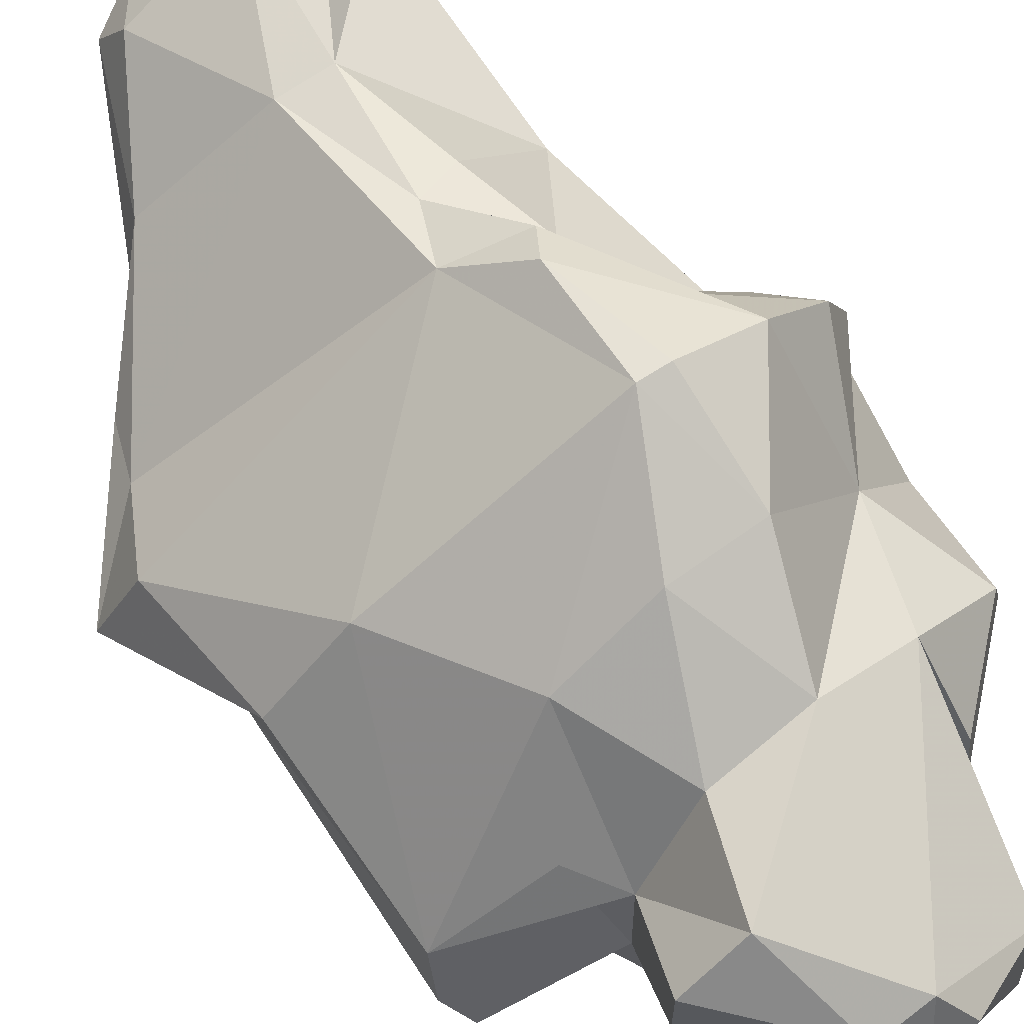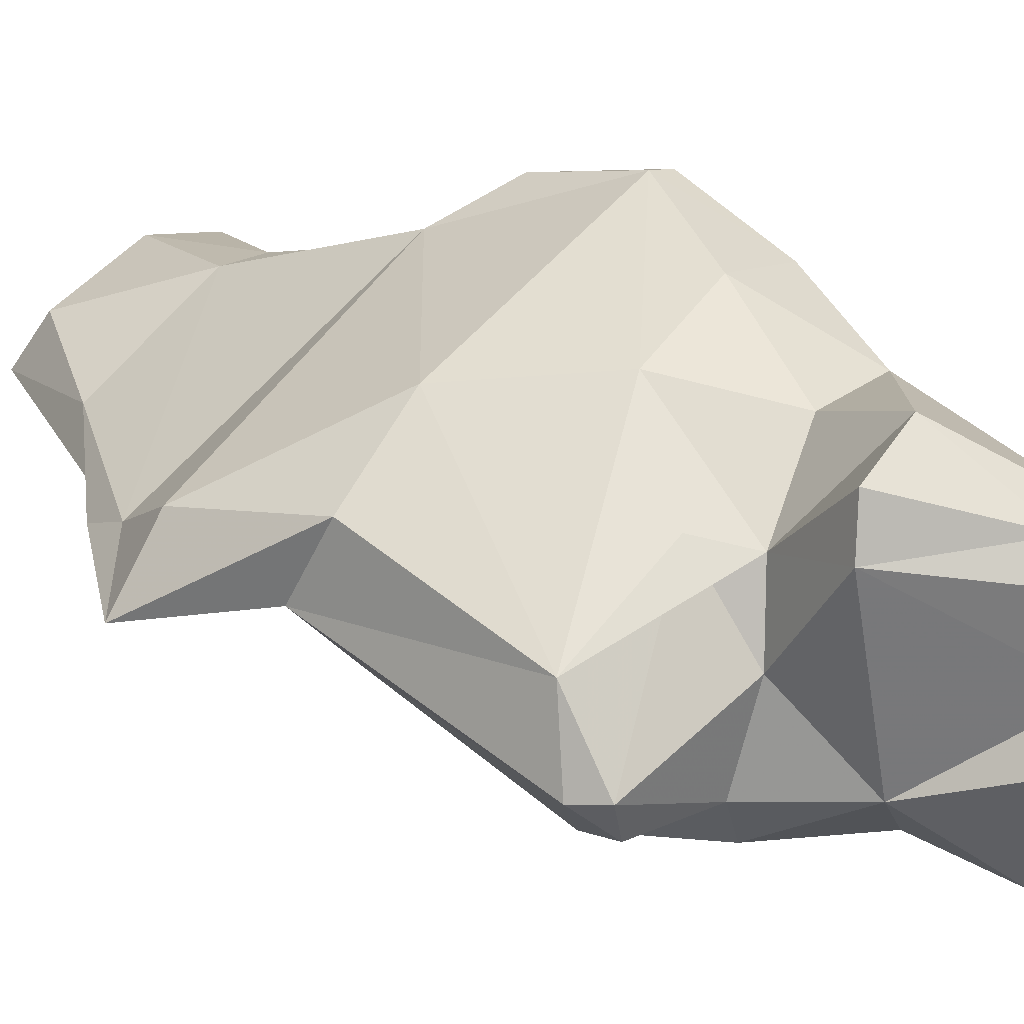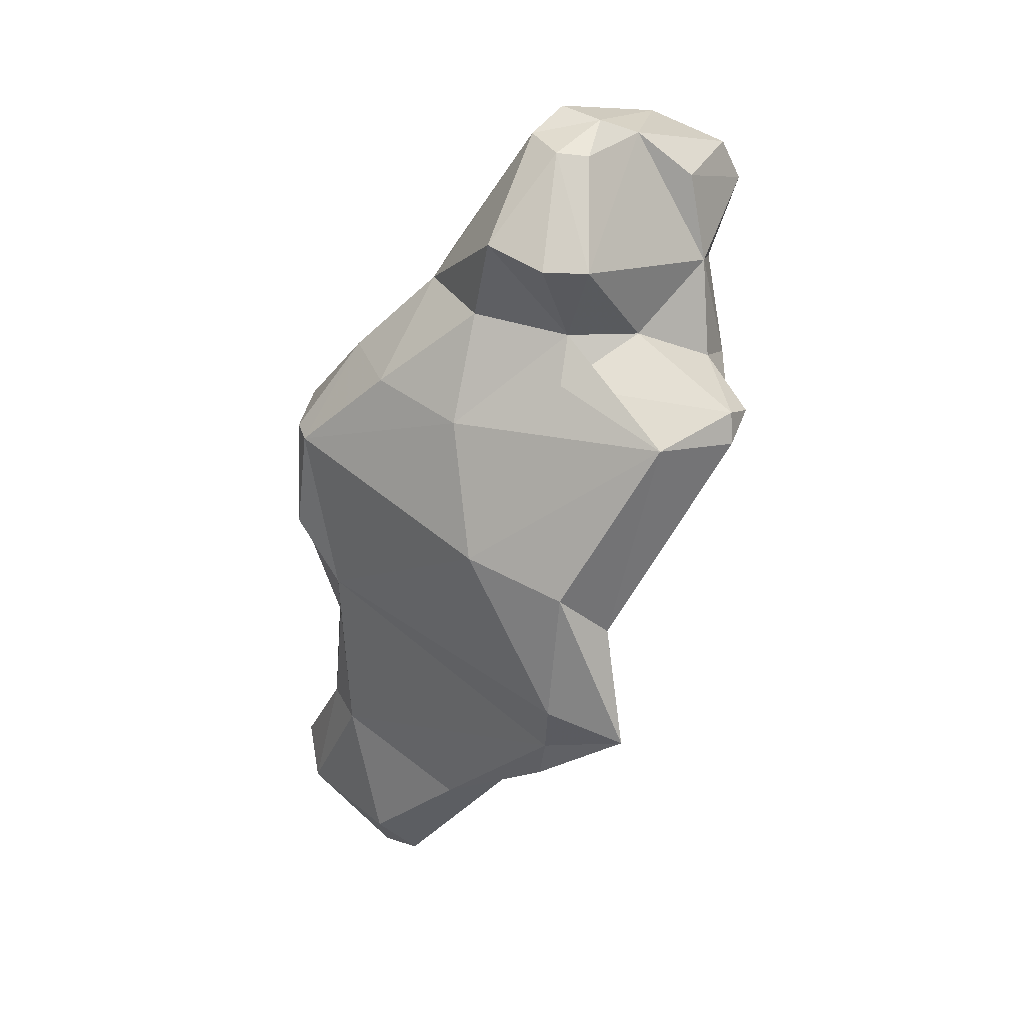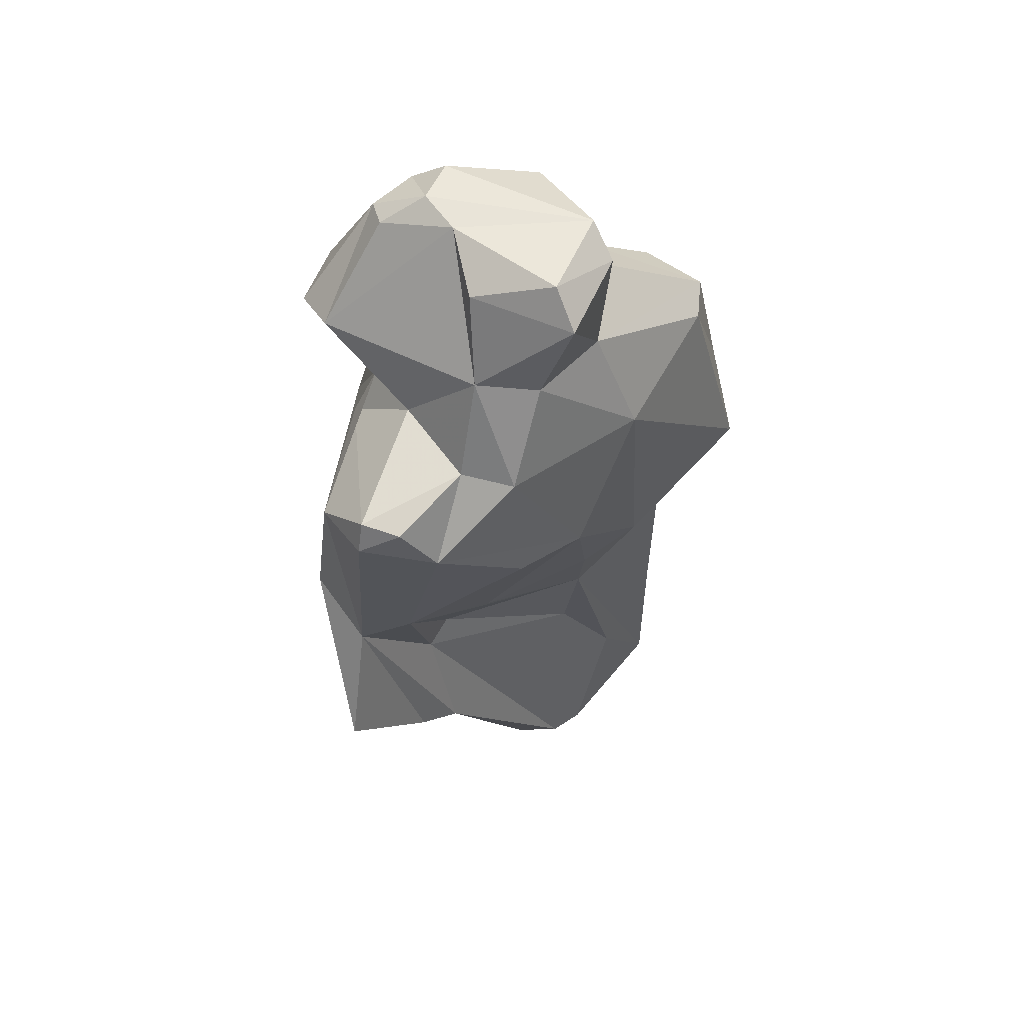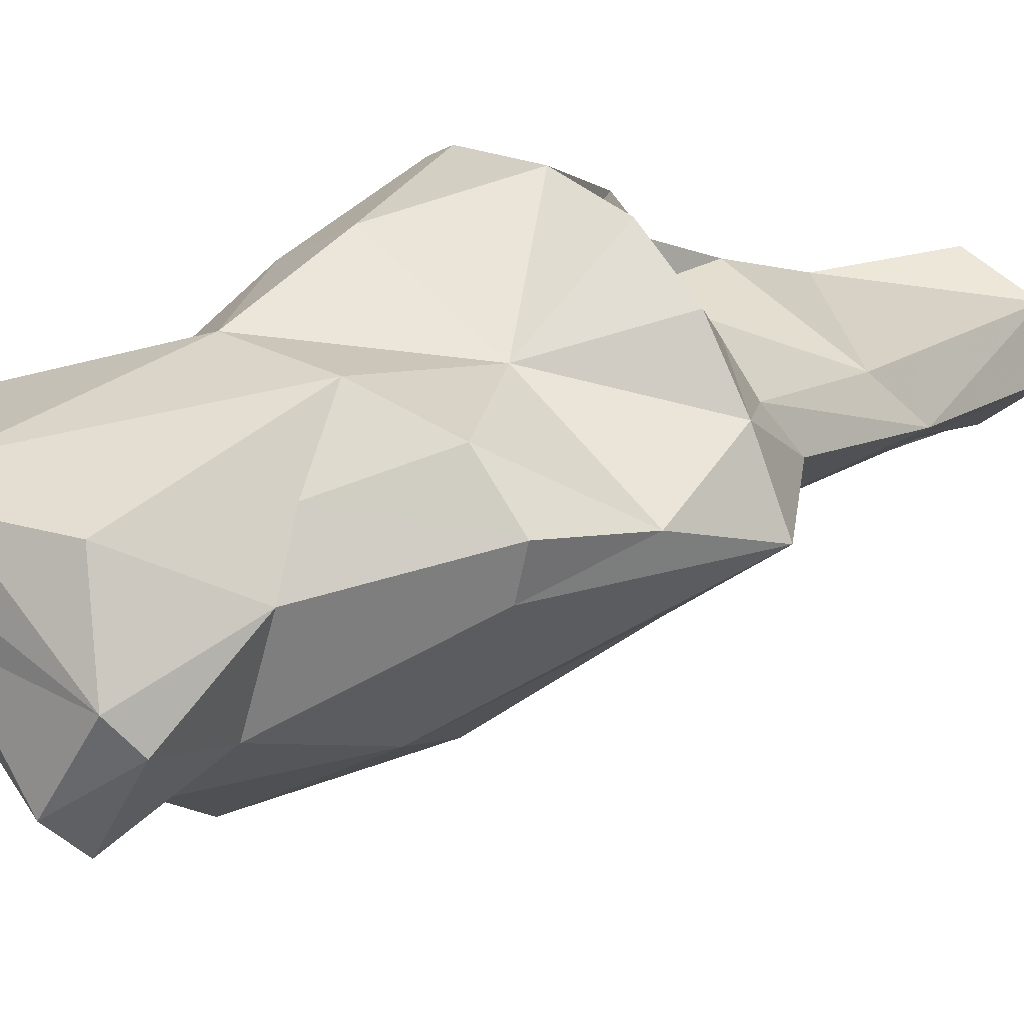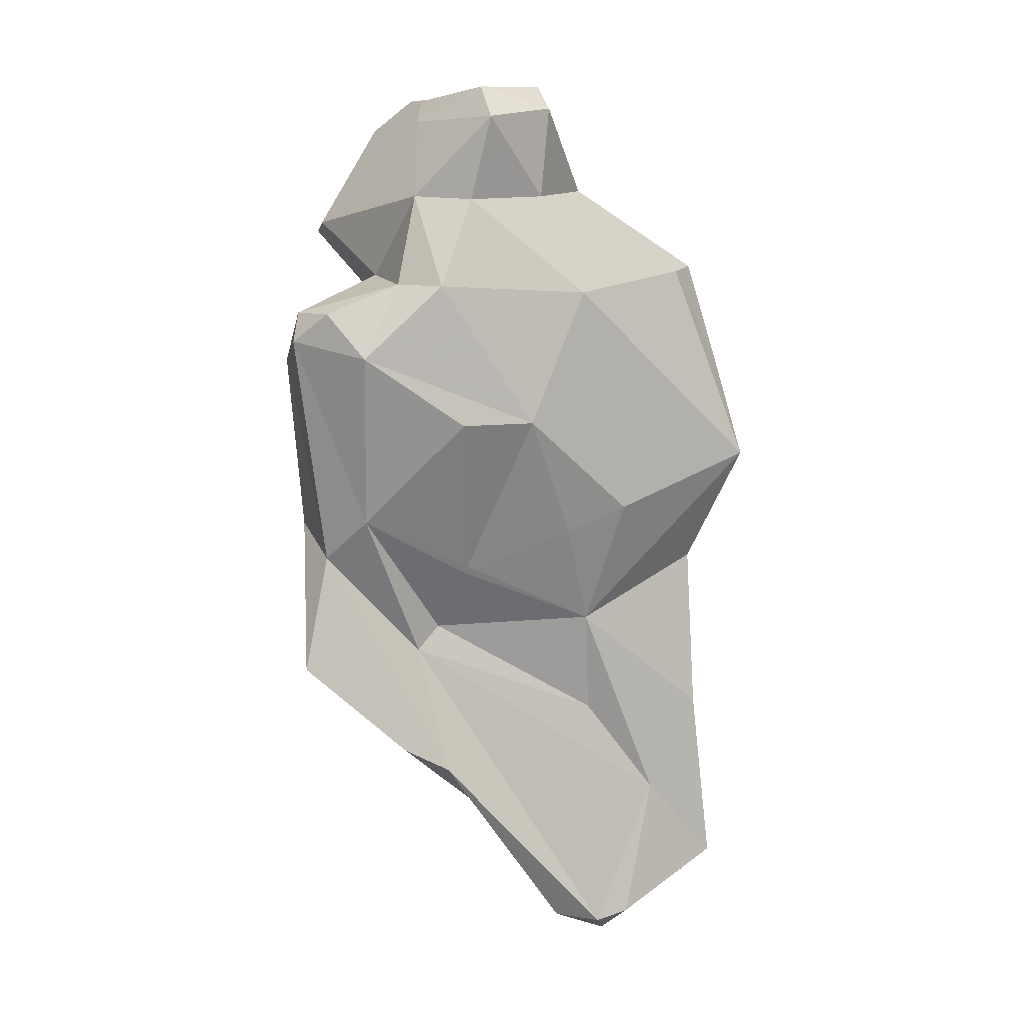
<metadata>
{"format":"obj","ext":"obj","renderer":"f3d","projection":"perspective","resolution":1024,"background":"white","views":[{"elev":54.3,"azim":-49.1,"up":"+Y"},{"elev":0.0,"azim":-65.3,"up":"+Y"},{"elev":19.8,"azim":-101.4,"up":"+Z"},{"elev":36.6,"azim":-25.0,"up":"+Z"},{"elev":-6.0,"azim":33.5,"up":"+Y"},{"elev":-9.0,"azim":-6.0,"up":"+Z"}]}
</metadata>
<code>
v 177.2 265.4 102.1
v 178.9 264.2 103.3
v 177.9 274 93.98
v 178.7 272.5 110.8
v 179.2 271.1 91.61
v 181.8 273.5 116.1
v 178.2 270.5 85.55
v 180.3 273.5 104.7
v 180.6 278.2 95.64
v 177.4 265.4 103.7
v 178.5 274.9 111
v 176.9 269.2 102
v 180.9 264.3 101
v 181.6 269.2 106.9
v 179 274.3 87.22
v 181.2 269.2 93.26
v 181.5 271.9 115.9
v 182.6 265.2 105.2
v 181.4 272.9 107
v 184 268.7 116.6
v 183.4 265.3 110.1
v 186.1 265.7 97.89
v 183.5 270.9 117.4
v 183.7 277.2 107.8
v 184.8 263.7 104.8
v 183.6 266 114.4
v 185.4 274.2 88.34
v 180.8 277.1 111.9
v 186.3 281.8 103.8
v 182.4 278.6 102.4
v 185.2 272.4 117.9
v 187.2 262.3 113.6
v 186.8 263.4 115.6
v 189.8 266.3 98.26
v 186 274.7 80.43
v 187.9 278.6 108.8
v 183.6 273.7 81.44
v 184.2 274.2 116.7
v 182 273.8 83.88
v 186.3 264.1 109.7
v 190.2 282.4 104.8
v 186.7 271.5 90.96
v 190.2 265.8 110.5
v 189.5 285.6 99.83
v 190.5 265.2 115.1
v 192.9 276.8 109.2
v 188.3 278 78.35
v 189.9 284 91.24
v 189.7 271.4 117
v 190.8 285.7 100.2
v 184.3 274 86.99
v 192.2 270.4 93.12
v 190.1 266.4 116.8
v 191.1 285.9 94.56
v 192.4 265.8 105.3
v 193.6 273.7 88.88
v 192.7 269.6 112.1
v 195.2 270.3 94.54
v 191.9 283.6 88.65
v 192.6 279.5 72.43
v 192.5 285.2 93.18
v 192.3 283.1 81.67
v 193.4 283.6 96.13
v 194.9 279 72.08
v 192.2 281.7 74.4
v 194.1 276.4 84.11
v 193.2 272.7 111.6
v 195.8 277.5 104.5
v 193.4 281.5 93.58
v 198.2 269.7 107.7
v 198.2 282.4 100.9
v 197.9 277.9 79.66
v 199.2 271.5 108.6
v 194.2 280.9 95.75
v 202.1 272.1 98.03
v 194.9 284.5 100.8
v 194.1 283.4 88.38
v 195.4 280.8 71.65
v 197 284.8 75.72
v 197.6 274.4 109.2
v 199.2 278.9 97.21
v 196.6 279.1 72.63
v 194.5 283.8 82.49
v 200.3 279.4 100.3
v 201.6 280.2 76.11
v 199.5 279 87.71
v 200.3 277.4 84.56
v 199.4 277.1 95.05
v 199.7 275.5 92.71
v 198.6 285 78.18
v 200.7 272.1 103.5
v 201.5 282.7 77.78
v 199.4 283.3 74.58
v 201.4 275.9 99.3
g foo
f 49 38 31
f 53 49 31
f 23 31 38
f 53 31 23
f 38 6 23
f 45 53 33
f 6 17 23
f 20 23 17
f 53 23 20
f 33 53 20
f 45 33 32
f 20 26 33
f 32 33 26
f 46 38 49
f 46 49 57
f 57 49 53
f 57 53 45
f 38 28 6
f 57 45 43
f 11 6 28
f 4 17 6
f 32 43 45
f 11 4 6
f 20 17 4
f 21 20 4
f 26 20 21
f 40 43 32
f 26 21 32
f 40 32 21
f 67 80 46
f 80 67 73
f 36 38 46
f 67 46 57
f 57 73 67
f 28 36 24
f 36 28 38
f 73 57 43
f 43 70 73
f 70 43 55
f 19 28 24
f 11 28 19
f 4 11 19
f 14 4 19
f 43 40 55
f 4 14 21
f 55 40 25
f 14 18 21
f 18 25 21
f 21 25 40
f 41 36 68
f 68 36 46
f 80 68 46
f 80 91 68
f 73 91 80
f 29 36 41
f 91 73 70
f 24 36 29
f 24 29 30
f 75 70 55
f 19 24 30
f 75 55 58
f 12 19 30
f 8 19 12
f 8 14 19
f 10 14 8
f 18 14 10
f 25 34 55
f 58 55 34
f 10 8 12
f 2 18 10
f 13 18 2
f 25 18 13
f 34 25 13
f 1 10 12
f 1 2 10
f 13 2 1
f 22 34 13
f 50 41 76
f 68 76 41
f 71 76 68
f 84 71 68
f 84 68 94
f 68 91 94
f 41 50 44
f 44 29 41
f 75 94 91
f 75 91 70
f 29 44 30
f 44 9 30
f 9 12 30
f 34 52 58
f 52 34 42
f 34 22 42
f 9 3 12
f 5 12 3
f 1 12 5
f 16 1 5
f 13 1 16
f 22 13 16
f 42 22 16
f 63 76 71
f 81 63 71
f 81 71 84
f 84 94 81
f 54 44 50
f 61 54 76
f 54 50 76
f 63 61 76
f 74 63 81
f 88 81 94
f 88 74 81
f 48 44 54
f 63 74 69
f 88 69 74
f 88 94 89
f 89 94 75
f 56 89 75
f 58 56 75
f 9 44 48
f 52 56 58
f 52 42 56
f 3 9 15
f 16 27 56
f 42 16 56
f 51 16 5
f 27 16 51
f 5 3 7
f 15 7 3
f 37 5 7
f 48 54 61
f 77 59 63
f 59 61 63
f 63 69 77
f 88 86 69
f 86 77 69
f 48 61 59
f 83 59 77
f 86 88 87
f 88 89 87
f 59 62 48
f 85 87 56
f 87 89 56
f 72 85 56
f 72 56 66
f 15 9 48
f 39 15 48
f 56 27 66
f 66 27 51
f 51 5 35
f 37 35 5
f 7 15 39
f 37 7 39
f 83 77 86
f 92 83 86
f 86 87 92
f 62 59 83
f 62 39 48
f 39 62 47
f 51 72 66
f 72 51 64
f 39 47 37
f 37 47 35
f 51 35 64
f 92 90 83
f 92 87 85
f 79 62 83
f 83 90 79
f 79 65 62
f 82 85 72
f 62 65 47
f 82 72 64
f 47 65 60
f 60 35 47
f 64 35 60
f 93 79 92
f 79 90 92
f 92 85 93
f 78 79 93
f 65 79 78
f 82 93 85
f 82 78 93
f 60 65 78
f 64 78 82
f 78 64 60
g

</code>
